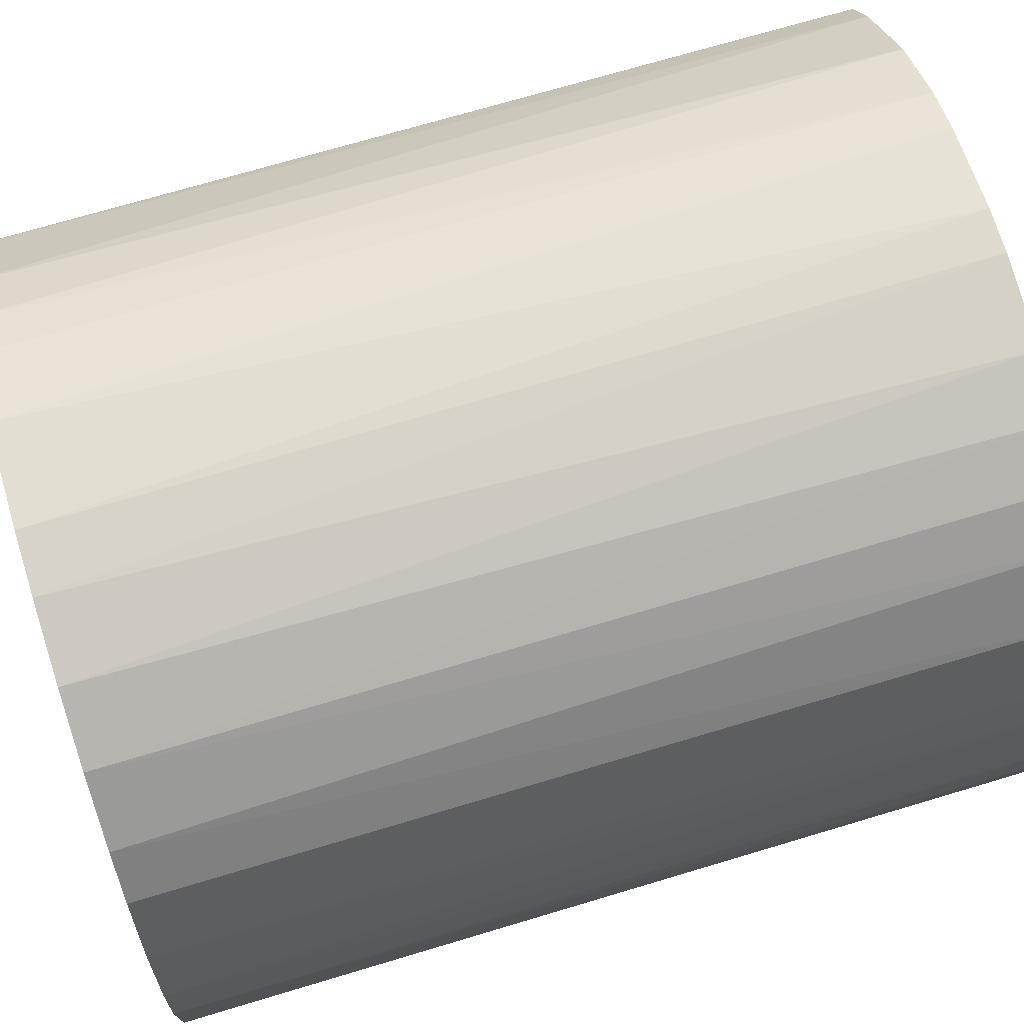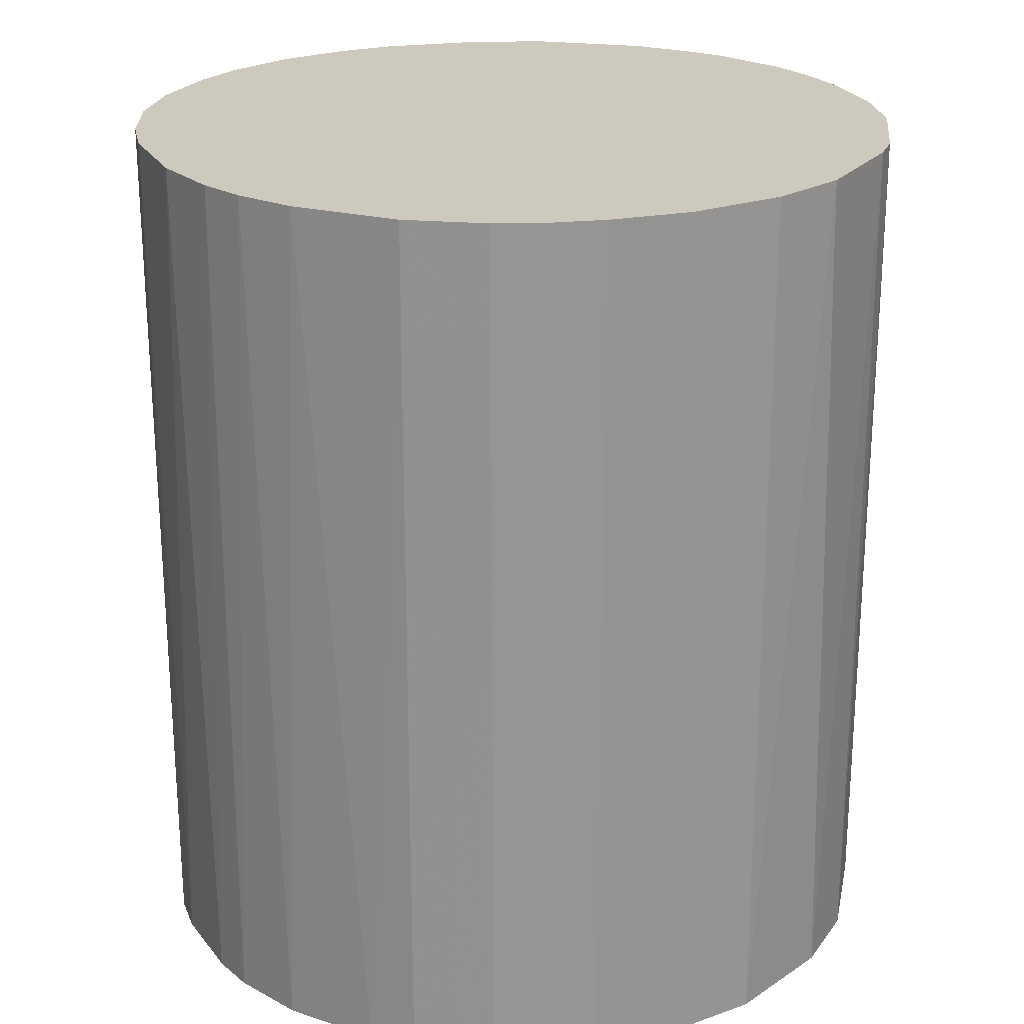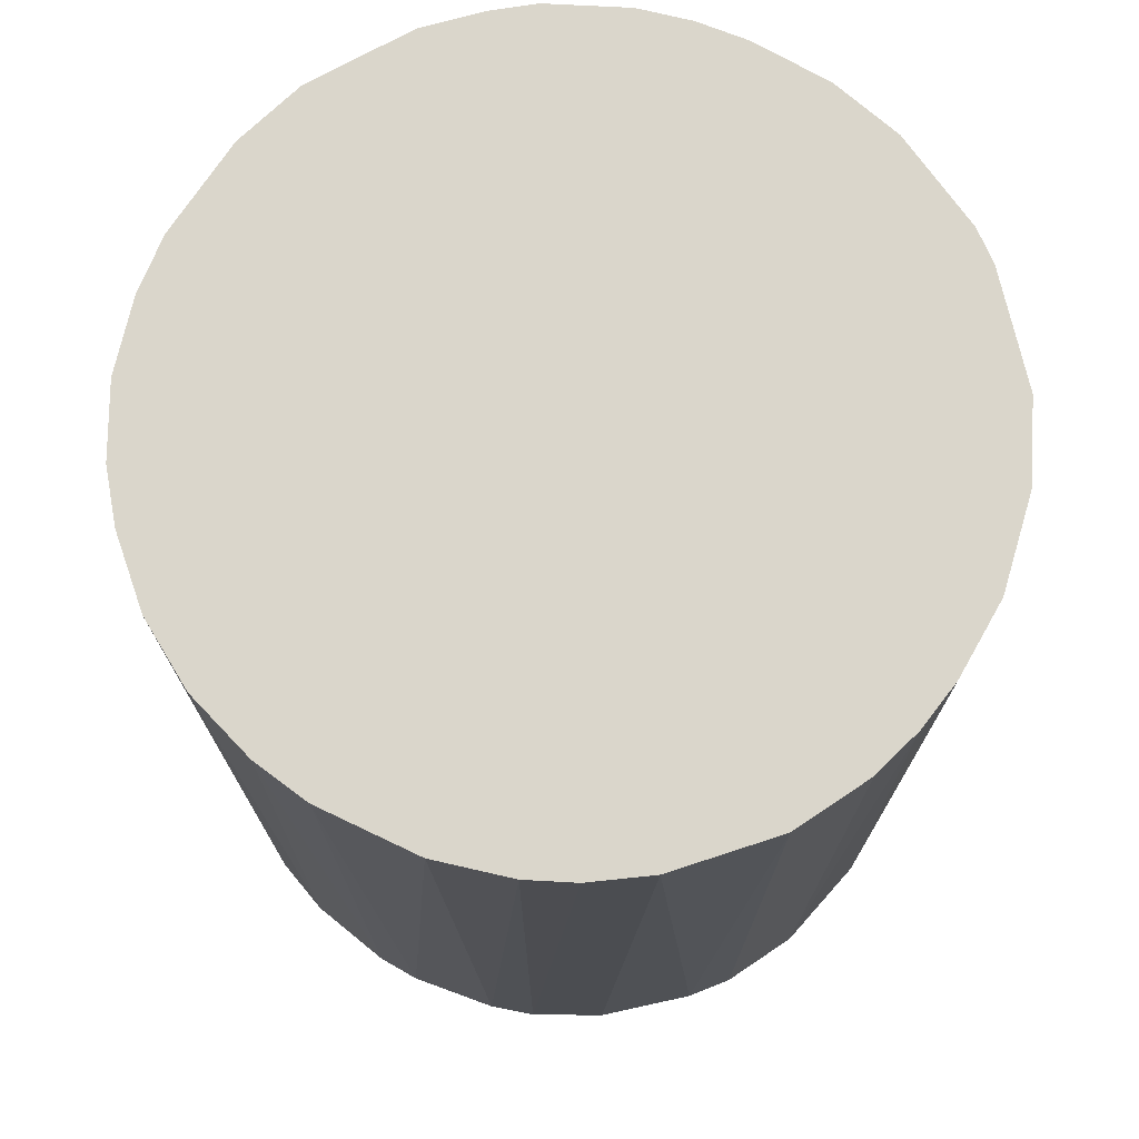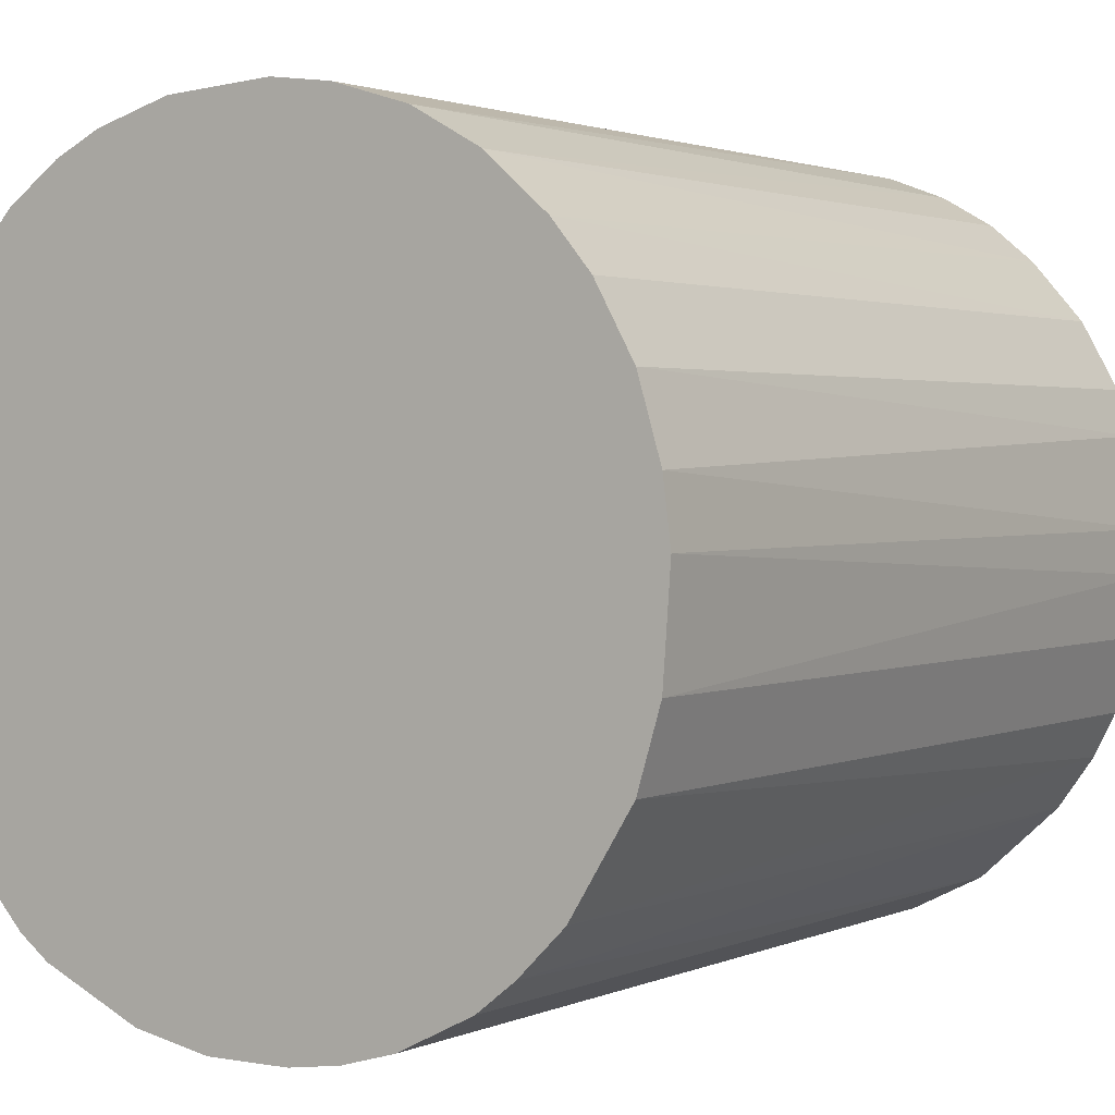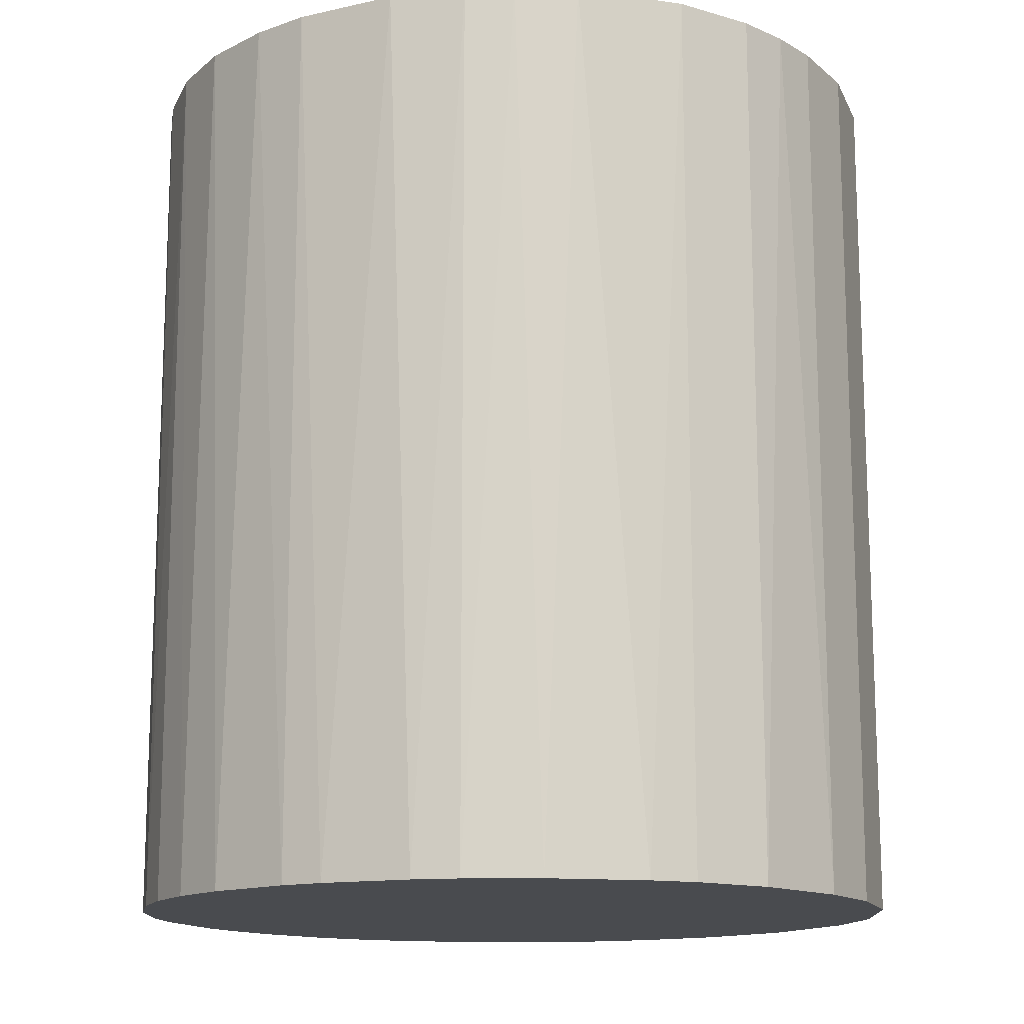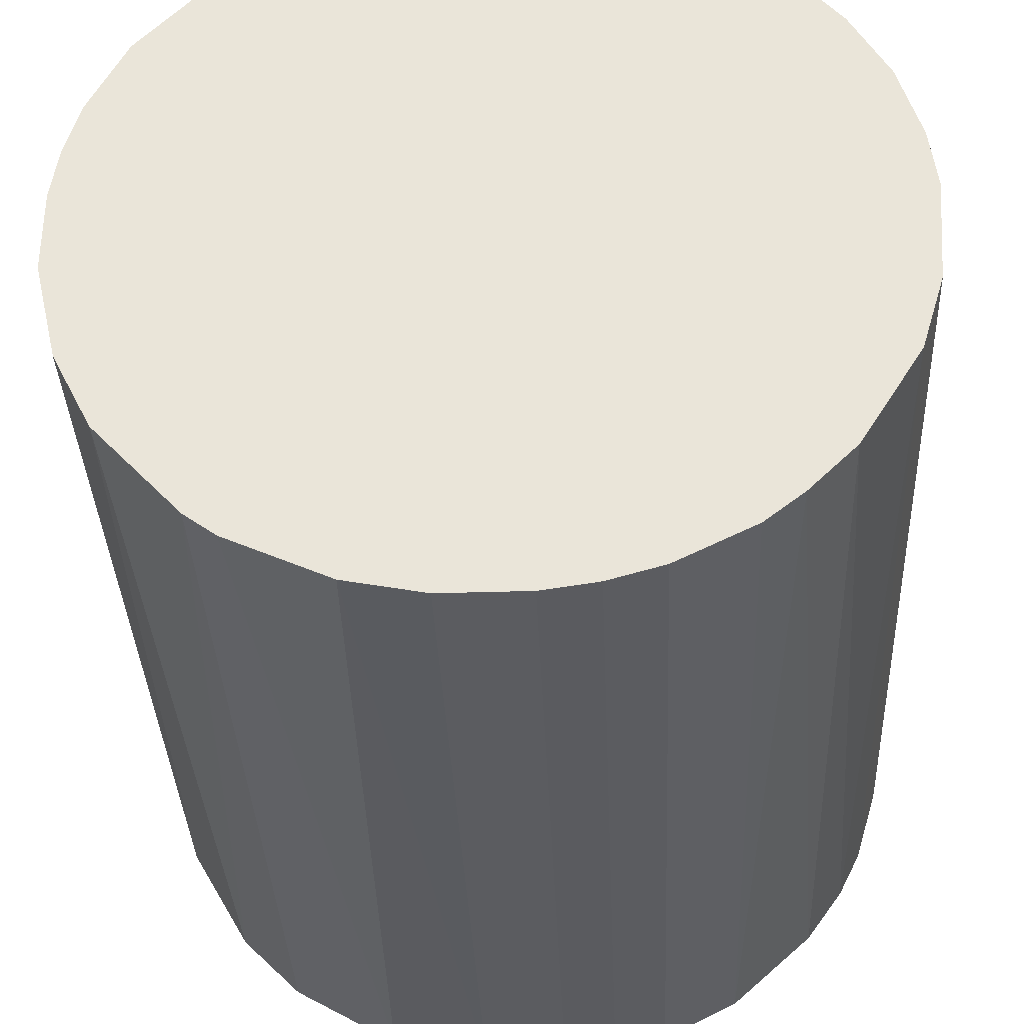
<metadata>
{"format":"obj","ext":"obj","renderer":"f3d","projection":"perspective","resolution":1024,"background":"white","views":[{"elev":71.1,"azim":73.3,"up":"+Y"},{"elev":22.7,"azim":-108.4,"up":"+Z"},{"elev":73.8,"azim":-150.4,"up":"+Z"},{"elev":1.9,"azim":33.2,"up":"+Y"},{"elev":-14.2,"azim":-149.4,"up":"+Z"},{"elev":-35.1,"azim":2.4,"up":"+Y"}]}
</metadata>
<code>
o convex_0
v -0.02817 0.00278 -0.03232
v 0.02831 0.001696 0.03232
v 0.02777 0.006042 0.03232
v -0.02817 -0.003186 0.03232
v 0.006584 -0.02762 -0.03232
v 0.008215 0.02722 -0.03232
v -0.01133 0.02613 0.03232
v -0.008615 -0.02708 0.03232
v 0.02831 -0.001555 -0.03232
v 0.01853 -0.02165 0.03232
v -0.01785 -0.02219 -0.03232
v -0.02165 0.01853 -0.03232
v 0.01636 0.02342 0.03232
v 0.02342 0.01636 -0.03232
v -0.02382 0.01582 0.03232
v 0.02451 -0.01459 -0.03232
v -0.02382 -0.01568 0.03232
v -0.008073 0.02722 -0.03232
v 0.001696 0.02831 0.03232
v -0.02654 -0.01025 -0.03232
v 0.02614 -0.01133 0.03232
v 0.006584 -0.02762 0.03232
v -0.003186 -0.02817 -0.03232
v 0.01582 -0.02382 -0.03232
v 0.02342 0.01636 0.03232
v -0.02654 0.01039 0.03232
v 0.02722 0.008215 -0.03232
v -0.01785 -0.02219 0.03232
v 0.01636 0.02342 -0.03232
v -0.02654 0.01039 -0.03232
v -0.01622 0.02342 -0.03232
v -0.01839 0.02179 0.03232
v -0.01025 -0.02654 -0.03232
v 0.01147 0.02613 0.03232
v 0.001696 0.02831 -0.03232
v -0.02219 -0.01785 -0.03232
v 0.01039 -0.02654 0.03232
v 0.002786 -0.02817 0.03232
v -0.0059 0.02777 0.03232
v 0.02777 -0.0059 -0.03232
v 0.02777 -0.0059 0.03232
v 0.02179 -0.01839 0.03232
v -0.02762 0.006584 0.03232
v 0.02614 0.01147 0.03232
v -0.02654 -0.01025 0.03232
v 0.02179 -0.01839 -0.03232
v -0.02817 -0.003186 -0.03232
v 0.02071 0.01962 0.03232
v -0.01568 -0.02382 0.03232
v -0.003186 -0.02817 0.03232
v -0.001555 0.02831 -0.03232
v 0.006042 0.02777 0.03232
v 0.02831 0.001696 -0.03232
v 0.01039 -0.02654 -0.03232
v 0.01962 0.02071 -0.03232
v -0.02382 0.01582 -0.03232
v 0.01582 -0.02382 0.03232
v 0.02614 -0.01133 -0.03232
v 0.02614 0.01147 -0.03232
v 0.01256 0.02559 -0.03232
v -0.01133 0.02613 -0.03232
v -0.01459 0.02451 0.03232
v 0.002786 -0.02817 -0.03232
v -0.02817 0.00278 0.03232
f 4 43 64
f 2 3 4
f 5 1 6
f 4 3 7
f 2 4 8
f 5 6 9
f 2 8 10
f 1 5 11
f 6 1 12
f 7 3 13
f 9 6 14
f 4 7 15
f 5 9 16
f 8 4 17
f 6 12 18
f 7 13 19
f 1 11 20
f 2 10 21
f 10 8 22
f 11 5 23
f 5 16 24
f 13 3 25
f 4 15 26
f 9 14 27
f 8 17 28
f 14 6 29
f 12 1 30
f 26 15 30
f 18 12 31
f 15 7 32
f 12 15 32
f 31 12 32
f 11 23 33
f 23 8 33
f 19 13 34
f 6 18 35
f 20 11 36
f 17 20 36
f 11 28 36
f 28 17 36
f 22 5 37
f 10 22 37
f 5 22 38
f 22 8 38
f 18 7 39
f 7 19 39
f 16 9 40
f 21 40 41
f 9 2 41
f 2 21 41
f 40 9 41
f 21 10 42
f 16 21 42
f 4 26 43
f 30 1 43
f 26 30 43
f 25 3 44
f 14 25 44
f 3 27 44
f 17 4 45
f 4 20 45
f 20 17 45
f 24 16 46
f 10 24 46
f 42 10 46
f 16 42 46
f 4 1 47
f 1 20 47
f 20 4 47
f 13 25 48
f 25 14 48
f 8 28 49
f 28 11 49
f 11 33 49
f 33 8 49
f 8 23 50
f 38 8 50
f 23 38 50
f 35 18 51
f 19 35 51
f 18 39 51
f 39 19 51
f 34 6 52
f 19 34 52
f 6 35 52
f 35 19 52
f 3 2 53
f 2 9 53
f 27 3 53
f 9 27 53
f 5 24 54
f 37 5 54
f 24 37 54
f 29 13 55
f 14 29 55
f 13 48 55
f 48 14 55
f 15 12 56
f 12 30 56
f 30 15 56
f 24 10 57
f 10 37 57
f 37 24 57
f 21 16 58
f 16 40 58
f 40 21 58
f 27 14 59
f 14 44 59
f 44 27 59
f 29 6 60
f 13 29 60
f 6 34 60
f 34 13 60
f 7 18 61
f 18 31 61
f 61 31 62
f 32 7 62
f 31 32 62
f 7 61 62
f 23 5 63
f 5 38 63
f 38 23 63
f 1 4 64
f 43 1 64

</code>
